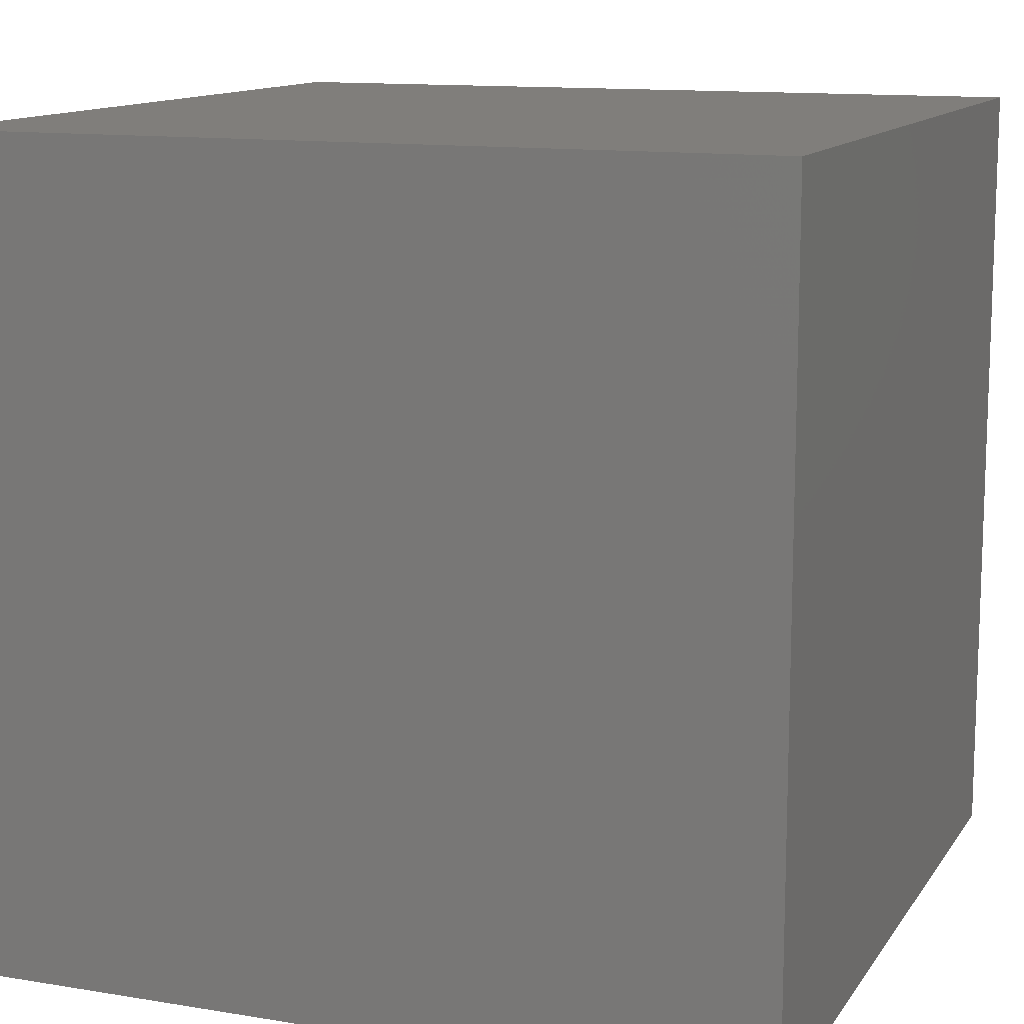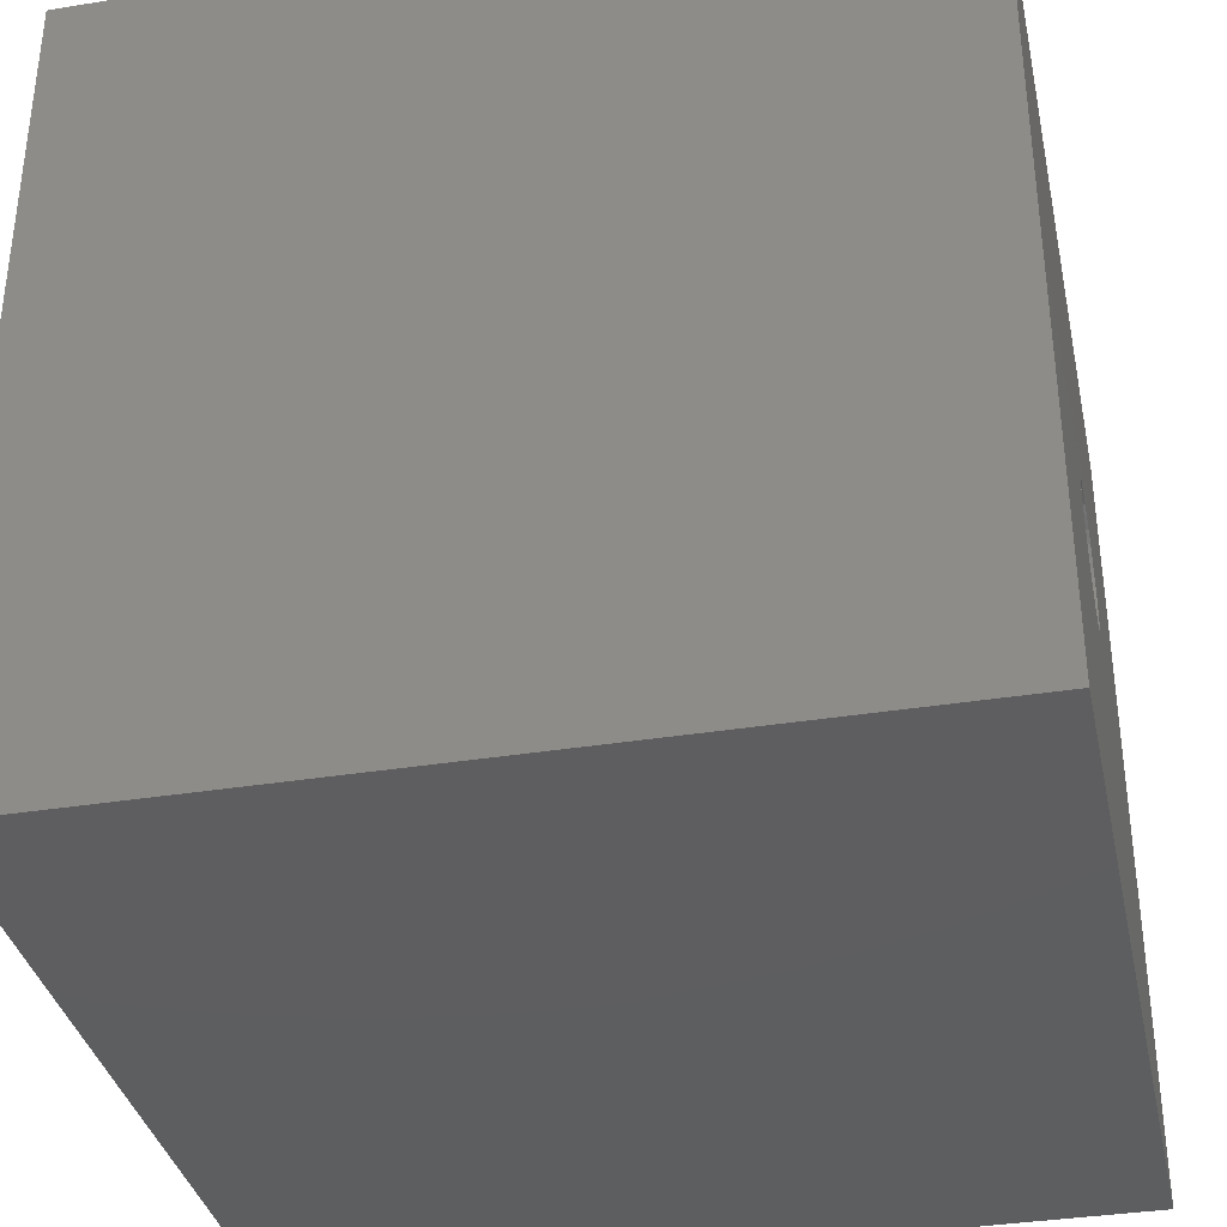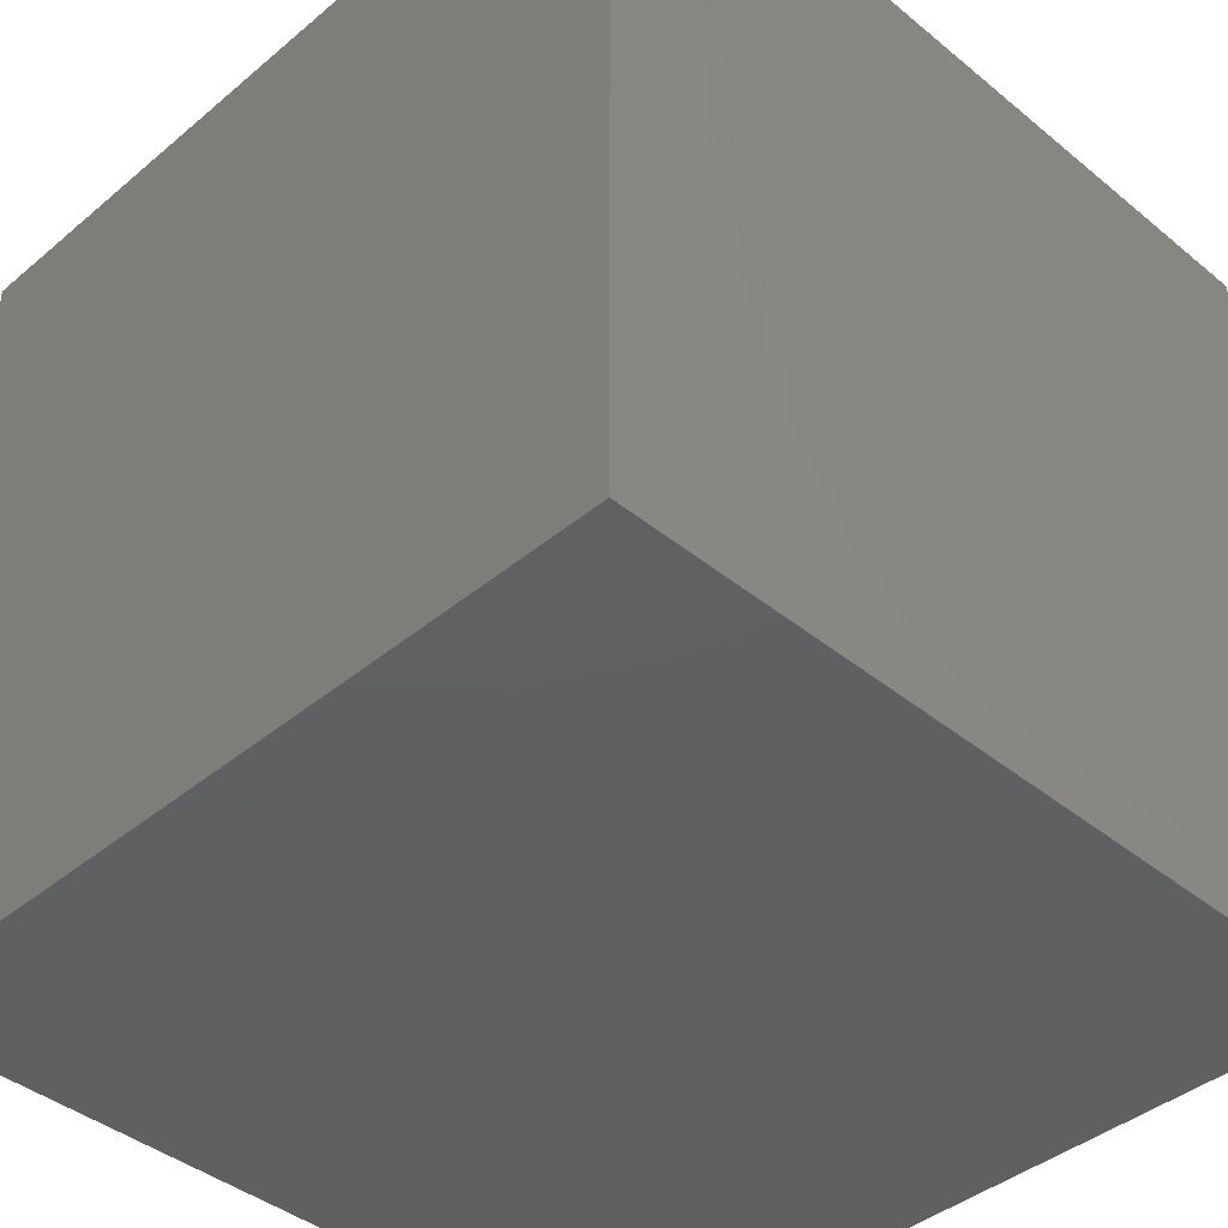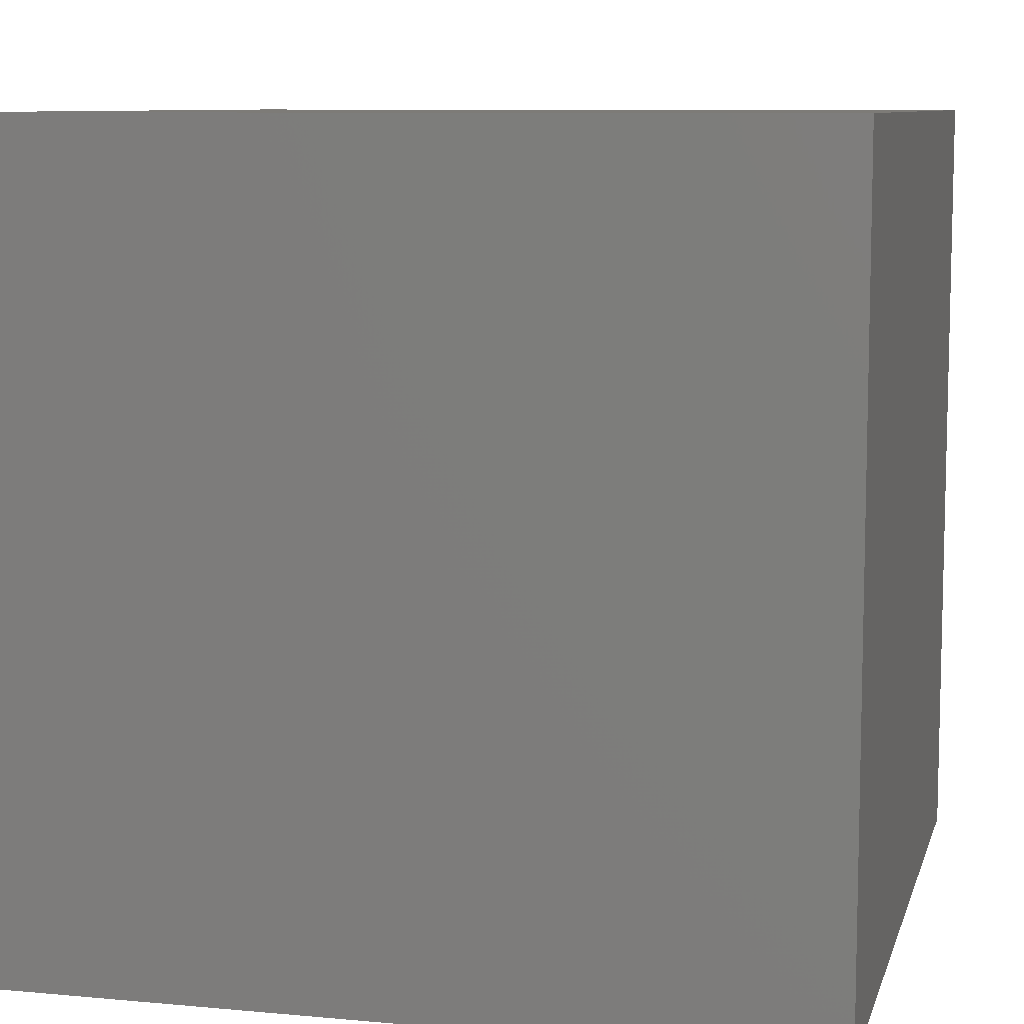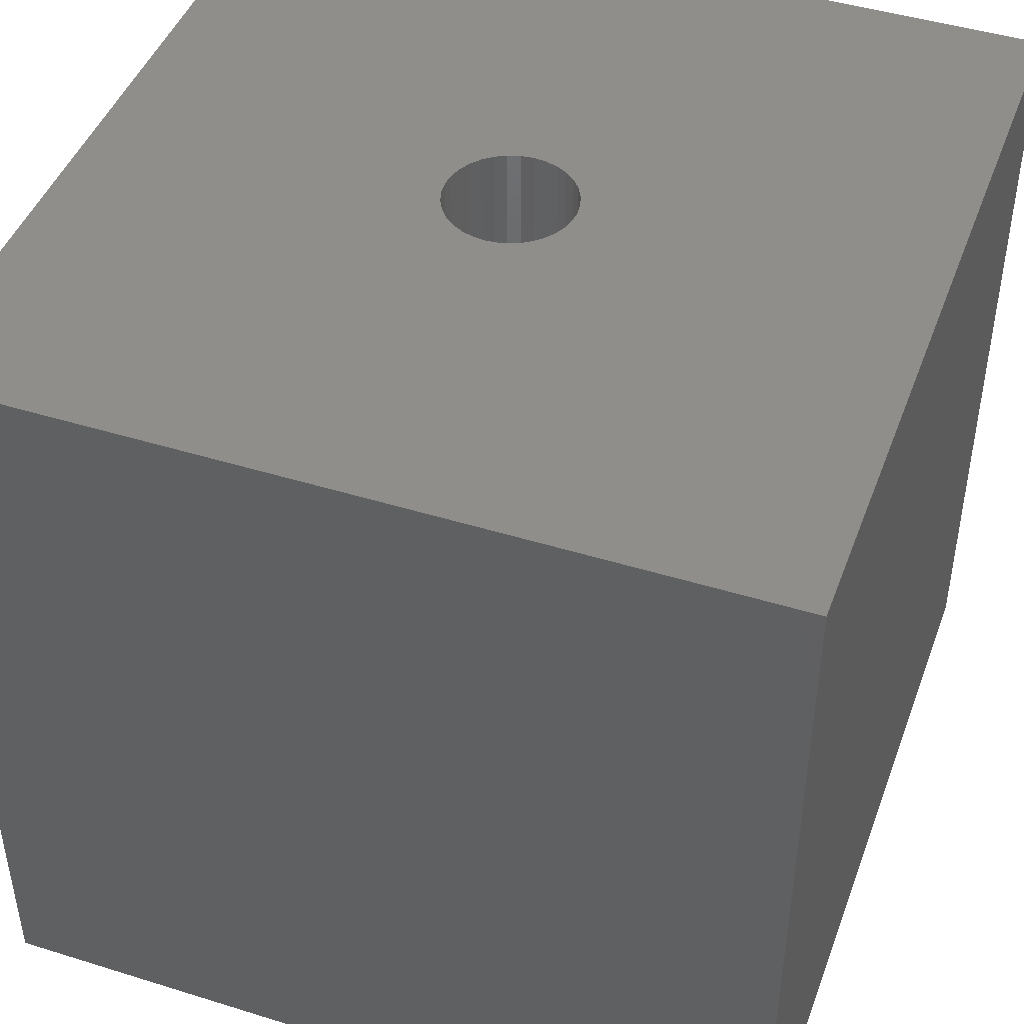
<metadata>
{"format":"stl","ext":"stl","renderer":"f3d","projection":"perspective","resolution":1024,"background":"white","views":[{"elev":12.4,"azim":111.2,"up":"+Y"},{"elev":-35.7,"azim":-78.0,"up":"+Y"},{"elev":-41.3,"azim":45.3,"up":"+Z"},{"elev":8.8,"azim":-166.0,"up":"+Z"},{"elev":45.1,"azim":-160.2,"up":"+Z"}]}
</metadata>
<code>
# stl→obj: 226 verts, 448 faces
v -0.3594 -0.3594 0.7344
v 0.3594 -0.3594 0.7344
v 0.002385 -0.3594 0.4895
v -0.01995 -0.3594 0.4873
v -0.04142 -0.3594 0.4808
v -0.06121 -0.3594 0.4702
v -0.07856 -0.3594 0.4559
v -0.0928 -0.3594 0.4386
v -0.1034 -0.3594 0.4188
v -0.1099 -0.3594 0.3973
v -0.3594 -0.3594 0.01562
v -0.1121 -0.3594 0.375
v -0.1099 -0.3594 0.3527
v -0.1034 -0.3594 0.3312
v -0.0928 -0.3594 0.3114
v -0.07856 -0.3594 0.2941
v -0.06121 -0.3594 0.2798
v -0.04142 -0.3594 0.2692
v -0.01995 -0.3594 0.2627
v 0.002385 -0.3594 0.2605
v 0.3594 -0.3594 0.01562
v 0.2969 -0.3594 0.3125
v 0.3594 -0.3594 0.2969
v 0.08333 -0.3594 0.2941
v 0.09757 -0.3594 0.3114
v 0.1081 -0.3594 0.3312
v 0.1147 -0.3594 0.3527
v 0.1169 -0.3594 0.375
v 0.1147 -0.3594 0.3973
v 0.1081 -0.3594 0.4188
v 0.09757 -0.3594 0.4386
v 0.2969 -0.3594 0.5795
v 0.08333 -0.3594 0.4559
v 0.06598 -0.3594 0.4702
v 0.04619 -0.3594 0.4808
v 0.02472 -0.3594 0.4873
v 0.3594 -0.3594 0.5952
v 0.02472 -0.3594 0.2627
v 0.04619 -0.3594 0.2692
v 0.06598 -0.3594 0.2798
v 0.3281 -0.3672 0.3047
v 0.3594 -0.375 0.2969
v 0.3281 -0.3672 0.5882
v 0.3594 -0.375 0.5969
v -0.3594 0.3594 0.01562
v 0.3594 0.3594 0.01562
v -0.3594 0.3594 0.7344
v 0.3594 0.3594 0.7344
v 0.001563 0.1656 0.7344
v -0.03075 0.1624 0.7344
v -0.06182 0.153 0.7344
v -0.09045 0.1377 0.7344
v -0.1156 0.1171 0.7344
v -0.1361 0.09202 0.7344
v -0.1515 0.06338 0.7344
v -0.1609 0.03231 0.7344
v -0.1641 -5.327e-17 0.7344
v -0.1609 -0.03231 0.7344
v -0.1515 -0.06338 0.7344
v -0.1361 -0.09202 0.7344
v -0.1156 -0.1171 0.7344
v -0.09045 -0.1377 0.7344
v -0.06182 -0.153 0.7344
v -0.03075 -0.1624 0.7344
v 0.001563 -0.1656 0.7344
v 0.03387 -0.1624 0.7344
v 0.06494 -0.153 0.7344
v 0.09358 -0.1377 0.7344
v 0.1187 -0.1171 0.7344
v 0.1393 -0.09202 0.7344
v 0.1546 -0.06338 0.7344
v 0.164 -0.03231 0.7344
v 0.1672 -4.057e-17 0.7344
v 0.164 0.03231 0.7344
v 0.1546 0.06338 0.7344
v 0.1393 0.09202 0.7344
v 0.1187 0.1171 0.7344
v 0.09358 0.1377 0.7344
v 0.06494 0.153 0.7344
v 0.03387 0.1624 0.7344
v 0.375 -0.375 0.5969
v 0.375 -0.375 0.2969
v 0.375 0.375 0.2969
v 0.3281 0.375 0.2969
v 0.3281 0.3594 0.2969
v 0.3594 0.3594 0.2969
v 0.3594 0.3594 0.5196
v 0.3281 0.3594 0.5196
v 0.3281 0.375 0.5179
v 0.375 0.375 0.5179
v -0.01995 -0.375 0.4873
v -0.04142 -0.375 0.4808
v -0.06121 -0.375 0.4702
v -0.07856 -0.375 0.4559
v -0.0928 -0.375 0.4386
v -0.1034 -0.375 0.4188
v -0.1099 -0.375 0.3973
v -0.1121 -0.375 0.375
v 0.002385 -0.375 0.4895
v 0.02472 -0.375 0.4873
v 0.04619 -0.375 0.4808
v 0.06598 -0.375 0.4702
v 0.08333 -0.375 0.4559
v 0.09757 -0.375 0.4386
v 0.1081 -0.375 0.4188
v 0.1147 -0.375 0.3973
v 0.1169 -0.375 0.375
v 0.02472 -0.375 0.2627
v 0.04619 -0.375 0.2692
v 0.06598 -0.375 0.2798
v 0.08333 -0.375 0.2941
v 0.09757 -0.375 0.3114
v 0.1081 -0.375 0.3312
v 0.1147 -0.375 0.3527
v 0.002385 -0.375 0.2605
v -0.01995 -0.375 0.2627
v -0.04142 -0.375 0.2692
v -0.06121 -0.375 0.2798
v -0.07856 -0.375 0.2941
v -0.0928 -0.375 0.3114
v -0.1034 -0.375 0.3312
v -0.1099 -0.375 0.3527
v -0.1641 2.028e-17 0.375
v -0.06893 0.01402 0.375
v -0.07031 8.802e-18 0.375
v -0.04926 -0.05082 0.375
v -0.1515 -0.06338 0.375
v -0.0582 -0.03993 0.375
v -0.03837 -0.05976 0.375
v -0.02594 -0.0664 0.375
v 0.02907 0.0664 0.375
v 0.01558 0.07049 0.375
v 0.1393 0.09202 0.375
v 0.164 0.03231 0.375
v 0.06797 0.02751 0.375
v 0.06132 0.03993 0.375
v 0.04149 -0.05976 0.375
v 0.05239 -0.05082 0.375
v 0.1546 -0.06338 0.375
v 0.02907 -0.0664 0.375
v 0.1393 -0.09202 0.375
v 0.01558 -0.07049 0.375
v 0.001563 0.07187 0.375
v -0.1361 0.09202 0.375
v -0.1156 0.1171 0.375
v -0.09045 0.1377 0.375
v -0.06182 0.153 0.375
v -0.03075 0.1624 0.375
v 0.001563 0.1656 0.375
v 0.03387 0.1624 0.375
v 0.06494 0.153 0.375
v 0.09358 0.1377 0.375
v 0.1187 0.1171 0.375
v -0.01246 0.07049 0.375
v -0.02594 0.0664 0.375
v -0.1515 0.06338 0.375
v -0.03837 0.05976 0.375
v -0.04926 0.05082 0.375
v -0.0582 0.03993 0.375
v -0.1609 0.03231 0.375
v -0.1609 -0.03231 0.375
v -0.06893 -0.01402 0.375
v -0.06484 -0.02751 0.375
v 0.001563 -0.07187 0.375
v 0.1187 -0.1171 0.375
v 0.09358 -0.1377 0.375
v 0.06494 -0.153 0.375
v 0.03387 -0.1624 0.375
v 0.001563 -0.1656 0.375
v -0.03075 -0.1624 0.375
v -0.06182 -0.153 0.375
v -0.09045 -0.1377 0.375
v -0.1156 -0.1171 0.375
v -0.1361 -0.09202 0.375
v -0.01246 -0.07049 0.375
v 0.1546 0.06338 0.375
v 0.05239 0.05082 0.375
v 0.04149 0.05976 0.375
v -0.06484 0.02751 0.375
v 0.07344 0 0.375
v 0.07206 0.01402 0.375
v 0.1672 0 0.375
v 0.06797 -0.02751 0.375
v 0.07206 -0.01402 0.375
v 0.164 -0.03231 0.375
v 0.06132 -0.03993 0.375
v 0.01558 -0.07049 0.8281
v 0.02907 -0.0664 0.8281
v 0.04149 -0.05976 0.8281
v 0.05239 -0.05082 0.8281
v 0.06132 -0.03993 0.8281
v 0.06797 -0.02751 0.8281
v 0.07206 -0.01402 0.8281
v 0.07344 -1.76e-17 0.8281
v 0.001563 -0.07187 0.8281
v -0.01246 -0.07049 0.8281
v -0.02594 -0.0664 0.8281
v -0.03837 -0.05976 0.8281
v -0.04926 -0.05082 0.8281
v -0.0582 -0.03993 0.8281
v -0.06484 -0.02751 0.8281
v -0.06893 -0.01402 0.8281
v -0.07031 8.802e-18 0.8281
v -0.01246 0.07049 0.8281
v -0.02594 0.0664 0.8281
v -0.03837 0.05976 0.8281
v -0.04926 0.05082 0.8281
v -0.0582 0.03993 0.8281
v -0.06484 0.02751 0.8281
v -0.06893 0.01402 0.8281
v 0.001563 0.07187 0.8281
v 0.01558 0.07049 0.8281
v 0.02907 0.0664 0.8281
v 0.04149 0.05976 0.8281
v 0.05239 0.05082 0.8281
v 0.06132 0.03993 0.8281
v 0.06797 0.02751 0.8281
v 0.07206 0.01402 0.8281
v -0.4531 0.4531 0.8281
v -0.4531 -0.4531 0.8281
v 0.4531 0.4531 0.8281
v 0.4531 -0.4531 0.8281
v -0.4531 -0.4531 -0.07812
v 0.4531 -0.4531 -0.07812
v 0.4531 0.4531 -0.07812
v -0.4531 0.4531 -0.07812
f 1 2 3
f 1 3 4
f 1 4 5
f 1 5 6
f 1 6 7
f 1 7 8
f 1 8 9
f 1 9 10
f 1 10 11
f 11 10 12
f 11 12 13
f 11 13 14
f 11 14 15
f 11 15 16
f 11 16 17
f 11 17 18
f 11 18 19
f 11 19 20
f 11 20 21
f 22 23 24
f 22 24 25
f 22 25 26
f 22 26 27
f 22 27 28
f 22 28 29
f 22 29 30
f 22 30 31
f 32 22 31
f 32 31 33
f 32 33 34
f 32 34 35
f 32 35 36
f 32 36 3
f 32 3 2
f 32 2 37
f 21 20 38
f 21 38 39
f 21 39 40
f 21 40 24
f 21 24 23
f 41 23 22
f 41 42 23
f 43 37 44
f 43 32 37
f 11 21 45
f 45 21 46
f 47 48 49
f 47 49 50
f 47 50 51
f 47 51 52
f 47 52 53
f 47 53 54
f 47 54 55
f 47 55 56
f 47 56 1
f 1 56 57
f 1 57 58
f 1 58 59
f 1 59 60
f 1 60 61
f 1 61 62
f 1 62 63
f 1 63 64
f 1 64 65
f 1 65 2
f 2 65 66
f 2 66 67
f 2 67 68
f 2 68 69
f 2 69 70
f 2 70 71
f 2 71 72
f 2 72 73
f 2 73 74
f 48 2 74
f 48 74 75
f 48 75 76
f 48 76 77
f 48 77 78
f 48 78 79
f 48 79 80
f 48 80 49
f 32 43 22
f 22 43 41
f 44 81 42
f 42 81 82
f 42 41 44
f 44 41 43
f 42 82 23
f 83 84 85
f 83 85 86
f 83 86 23
f 83 23 82
f 21 23 46
f 46 23 86
f 37 81 44
f 87 88 89
f 87 89 90
f 87 90 81
f 87 81 37
f 47 45 85
f 47 85 88
f 47 88 87
f 47 87 48
f 46 86 45
f 45 86 85
f 37 2 87
f 87 2 48
f 85 84 88
f 88 84 89
f 82 81 83
f 83 81 90
f 84 83 89
f 89 83 90
f 3 91 4
f 4 91 92
f 4 92 5
f 5 92 93
f 5 93 6
f 6 93 94
f 6 94 7
f 7 94 95
f 7 95 8
f 8 95 96
f 8 96 9
f 9 96 97
f 9 97 10
f 10 97 98
f 10 98 12
f 91 3 99
f 99 3 36
f 99 36 100
f 100 36 35
f 100 35 101
f 101 35 34
f 101 34 102
f 102 34 33
f 102 33 103
f 103 33 31
f 103 31 104
f 104 31 30
f 104 30 105
f 105 30 29
f 105 29 106
f 106 29 28
f 106 28 107
f 20 108 38
f 38 108 109
f 38 109 39
f 39 109 110
f 39 110 40
f 40 110 111
f 40 111 24
f 24 111 112
f 24 112 25
f 25 112 113
f 25 113 26
f 26 113 114
f 26 114 27
f 27 114 107
f 27 107 28
f 108 20 115
f 115 20 19
f 115 19 116
f 116 19 18
f 116 18 117
f 117 18 17
f 117 17 118
f 118 17 16
f 118 16 119
f 119 16 15
f 119 15 120
f 120 15 14
f 120 14 121
f 121 14 13
f 121 13 122
f 122 13 12
f 122 12 98
f 99 100 91
f 92 91 100
f 101 92 100
f 93 92 101
f 102 93 101
f 109 117 110
f 116 117 109
f 108 116 109
f 115 116 108
f 117 118 110
f 110 118 119
f 110 119 111
f 111 119 120
f 111 120 112
f 112 120 121
f 112 121 113
f 113 121 122
f 113 122 114
f 114 122 98
f 114 98 107
f 107 98 97
f 107 97 106
f 106 97 96
f 106 96 105
f 105 96 95
f 105 95 104
f 104 95 94
f 104 94 103
f 103 94 93
f 103 93 102
f 123 124 125
f 126 127 128
f 127 126 129
f 130 127 129
f 131 132 133
f 134 135 136
f 137 138 139
f 139 140 137
f 140 139 141
f 142 140 141
f 143 144 145
f 143 145 146
f 143 146 147
f 143 147 148
f 143 148 149
f 143 149 150
f 143 150 151
f 143 151 152
f 143 152 153
f 143 153 133
f 143 133 132
f 144 143 154
f 144 154 155
f 144 155 156
f 156 155 157
f 156 157 158
f 156 158 159
f 156 159 160
f 161 123 125
f 161 125 162
f 161 162 163
f 161 163 128
f 161 128 127
f 164 142 141
f 164 141 165
f 164 165 166
f 164 166 167
f 164 167 168
f 164 168 169
f 164 169 170
f 164 170 171
f 164 171 172
f 164 172 173
f 164 173 174
f 174 127 130
f 174 130 175
f 174 175 164
f 176 134 136
f 176 136 177
f 176 177 178
f 176 178 131
f 176 131 133
f 159 179 160
f 160 179 124
f 160 124 123
f 180 181 182
f 182 181 135
f 182 135 134
f 183 184 185
f 185 184 180
f 185 180 182
f 138 186 139
f 139 186 183
f 139 183 185
f 164 187 142
f 142 187 188
f 142 188 140
f 140 188 189
f 140 189 137
f 137 189 190
f 137 190 138
f 138 190 191
f 138 191 186
f 186 191 192
f 186 192 183
f 183 192 193
f 183 193 184
f 184 193 194
f 184 194 180
f 187 164 195
f 195 164 175
f 195 175 196
f 196 175 130
f 196 130 197
f 197 130 129
f 197 129 198
f 198 129 126
f 198 126 199
f 199 126 128
f 199 128 200
f 200 128 163
f 200 163 201
f 201 163 162
f 201 162 202
f 202 162 125
f 202 125 203
f 143 204 154
f 154 204 205
f 154 205 155
f 155 205 206
f 155 206 157
f 157 206 207
f 157 207 158
f 158 207 208
f 158 208 159
f 159 208 209
f 159 209 179
f 179 209 210
f 179 210 124
f 124 210 203
f 124 203 125
f 204 143 211
f 211 143 132
f 211 132 212
f 212 132 131
f 212 131 213
f 213 131 178
f 213 178 214
f 214 178 177
f 214 177 215
f 215 177 136
f 215 136 216
f 216 136 135
f 216 135 217
f 217 135 181
f 217 181 218
f 218 181 180
f 218 180 194
f 219 220 203
f 219 203 210
f 219 210 209
f 219 209 208
f 219 208 207
f 219 207 206
f 219 206 205
f 219 205 204
f 219 204 211
f 219 211 221
f 220 222 195
f 220 195 196
f 220 196 197
f 220 197 198
f 220 198 199
f 220 199 200
f 220 200 201
f 220 201 202
f 220 202 203
f 222 194 193
f 222 193 192
f 222 192 191
f 222 191 190
f 222 190 189
f 222 189 188
f 222 188 187
f 222 187 195
f 221 211 212
f 221 212 213
f 221 213 214
f 221 214 215
f 221 215 216
f 221 216 217
f 221 217 218
f 221 218 194
f 221 194 222
f 223 224 220
f 220 224 222
f 224 225 222
f 222 225 221
f 225 226 221
f 221 226 219
f 226 223 219
f 219 223 220
f 223 226 224
f 224 226 225
f 182 73 185
f 185 73 72
f 185 72 139
f 139 72 71
f 139 71 141
f 141 71 70
f 141 70 165
f 165 70 69
f 165 69 166
f 166 69 68
f 166 68 167
f 167 68 67
f 167 67 168
f 168 67 66
f 168 66 169
f 169 66 65
f 169 65 170
f 170 65 64
f 170 64 171
f 171 64 63
f 171 63 172
f 172 63 62
f 172 62 173
f 173 62 61
f 173 61 174
f 174 61 60
f 174 60 127
f 127 60 59
f 127 59 161
f 161 59 58
f 161 58 123
f 123 58 57
f 123 57 160
f 160 57 56
f 160 56 156
f 156 56 55
f 156 55 144
f 144 55 54
f 144 54 145
f 145 54 53
f 145 53 146
f 146 53 52
f 146 52 147
f 147 52 51
f 147 51 148
f 148 51 50
f 148 50 149
f 149 50 49
f 149 49 150
f 150 49 80
f 150 80 151
f 151 80 79
f 151 79 152
f 152 79 78
f 152 78 153
f 153 78 77
f 153 77 133
f 133 77 76
f 133 76 176
f 176 76 75
f 176 75 134
f 134 75 74
f 134 74 182
f 182 74 73
f 45 47 11
f 11 47 1

</code>
